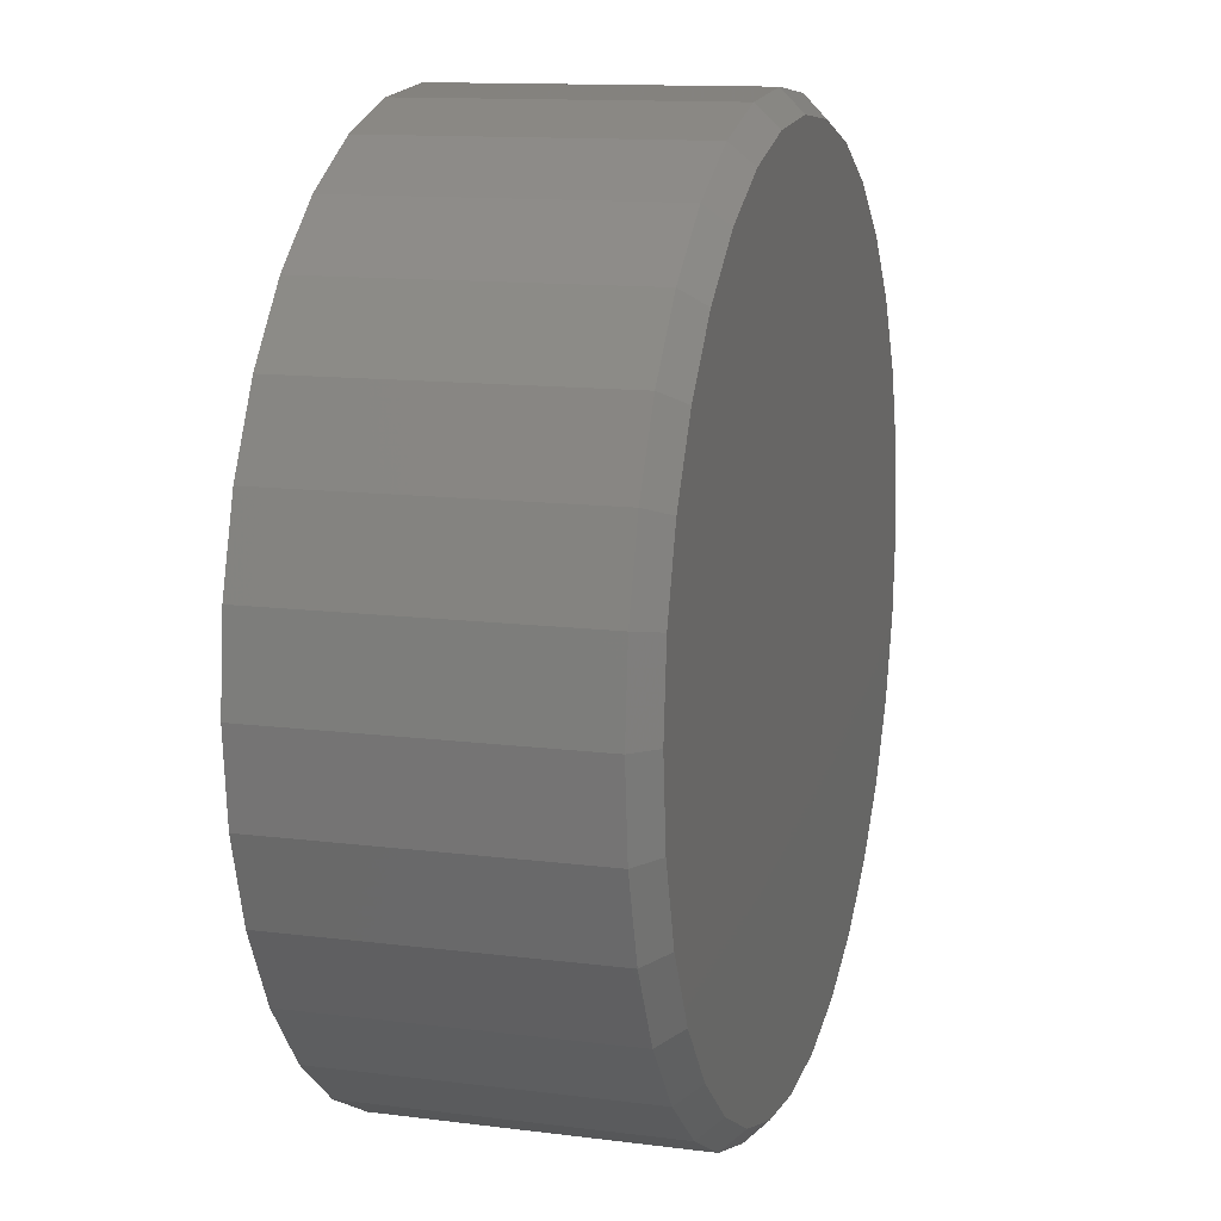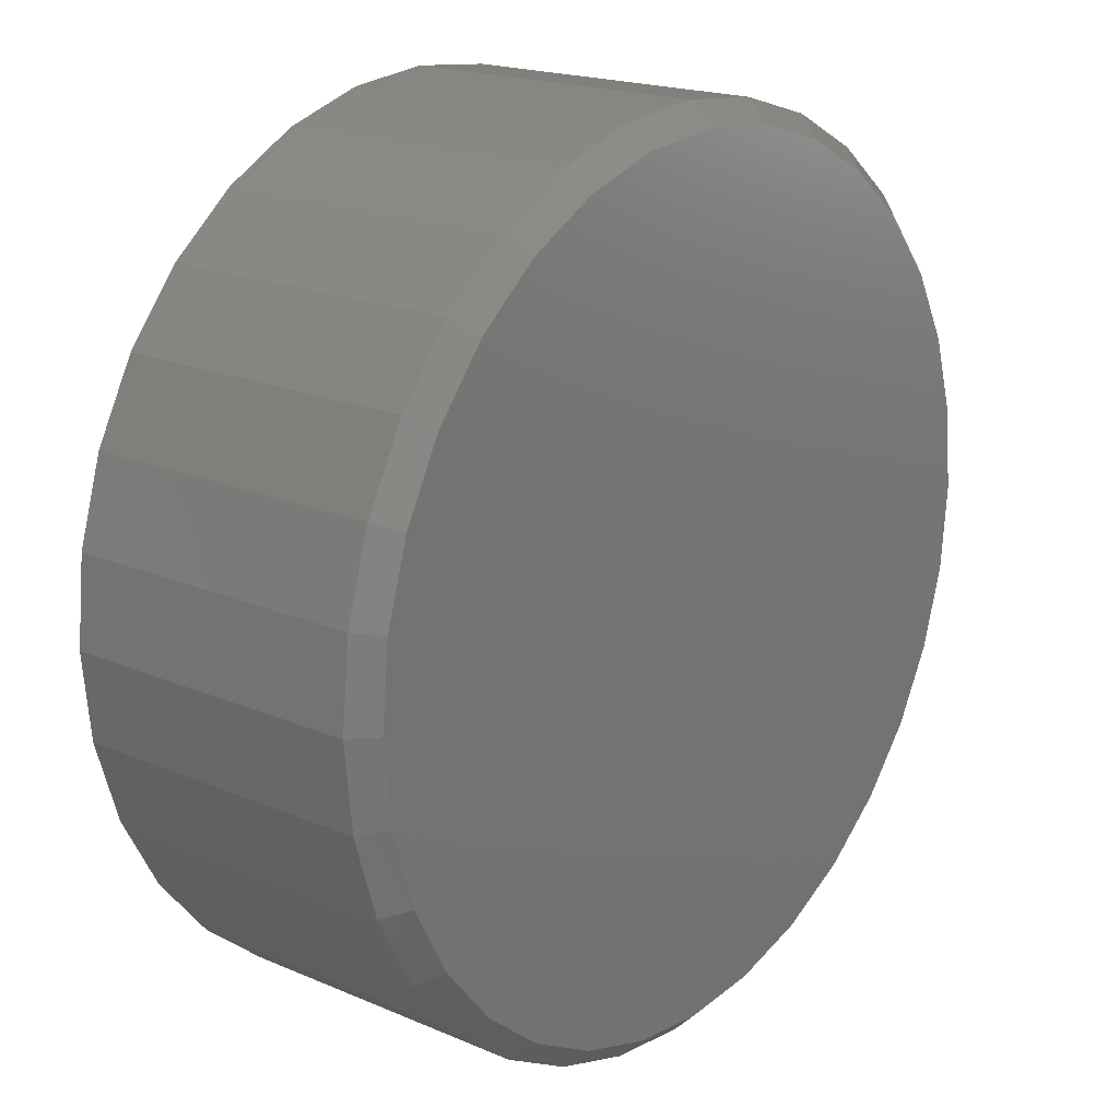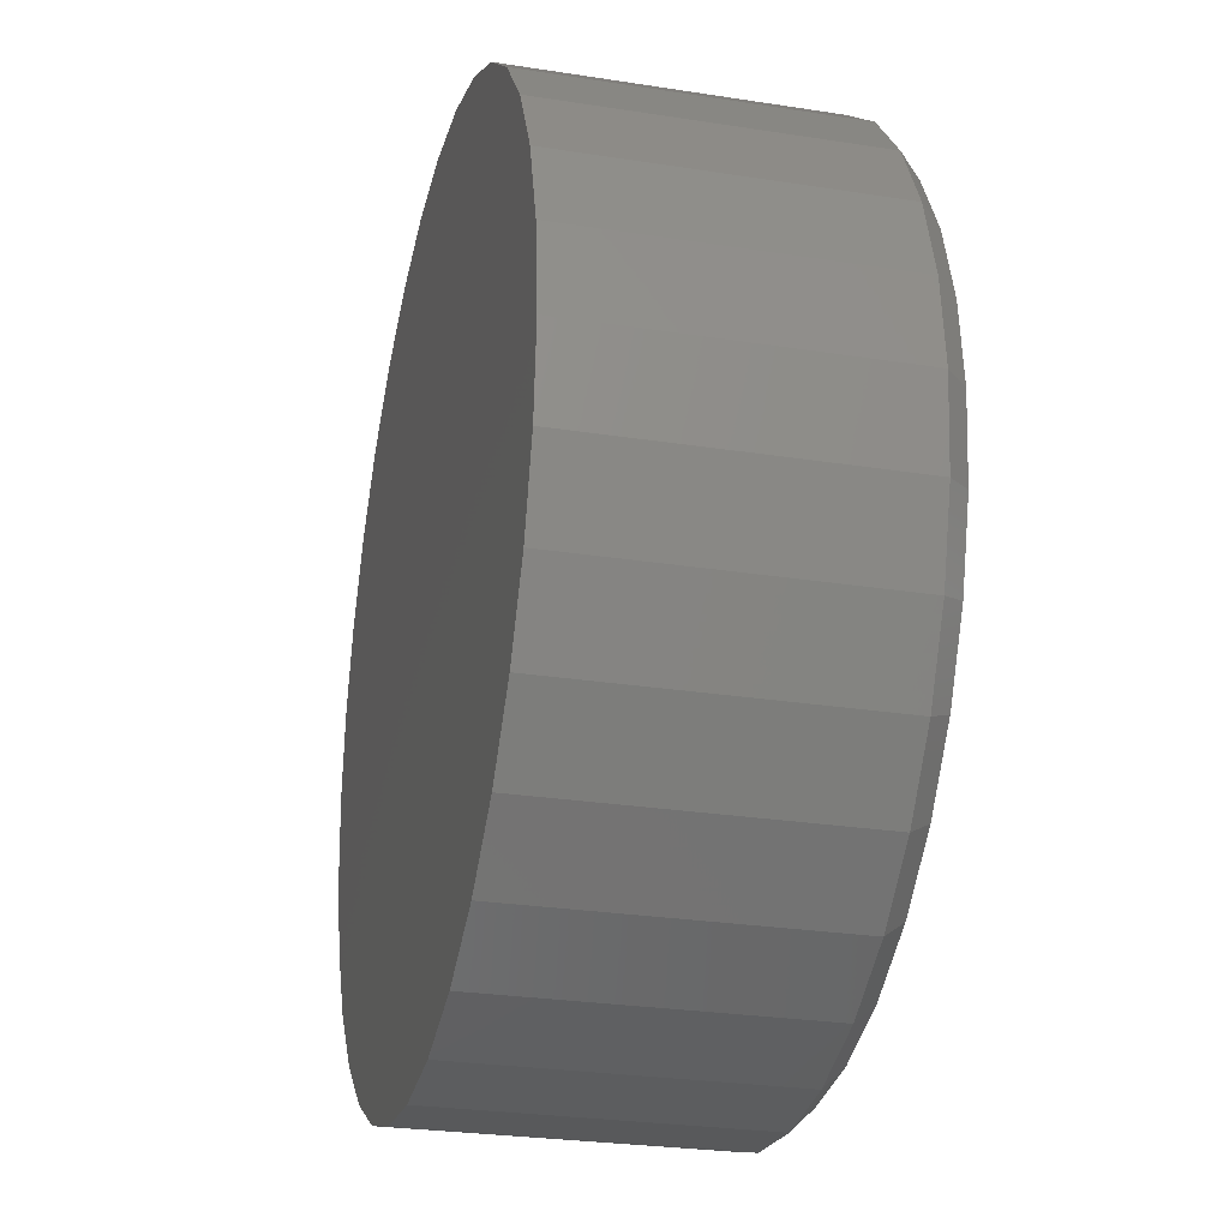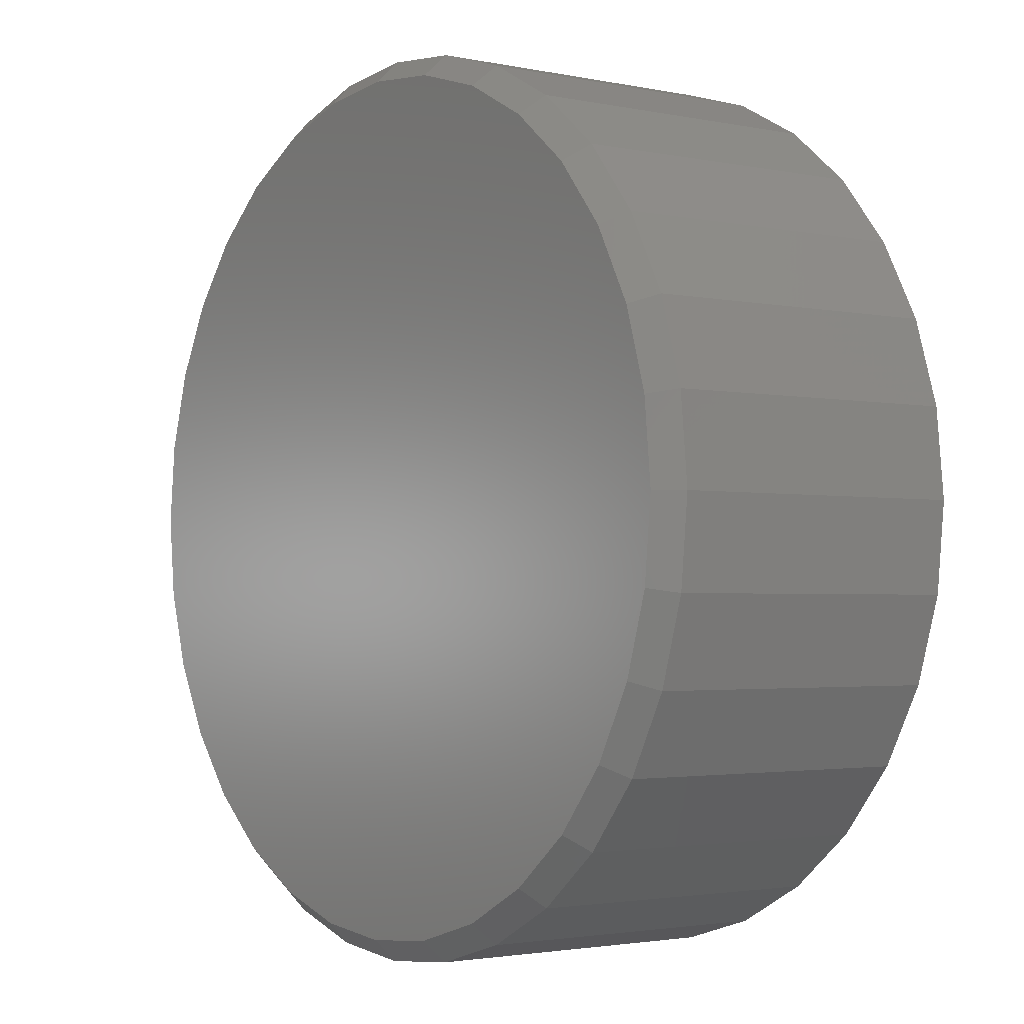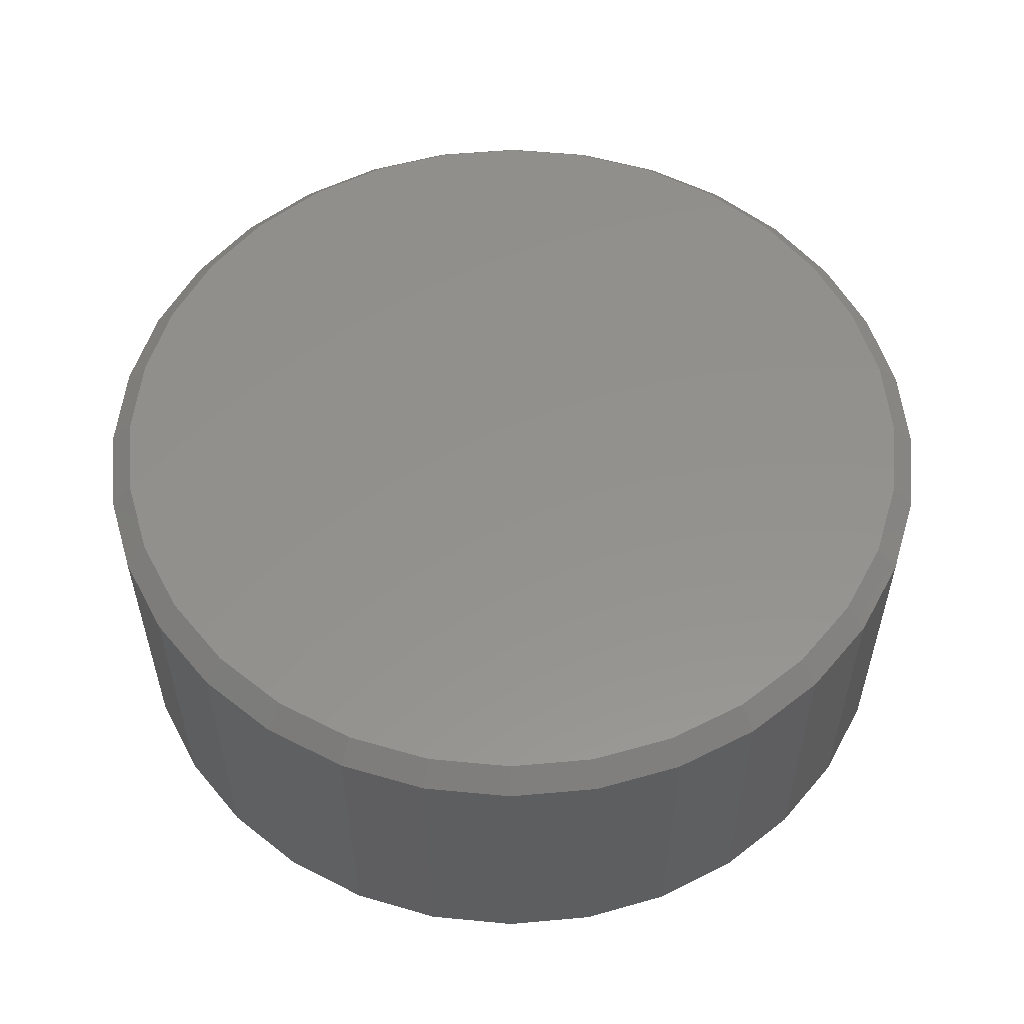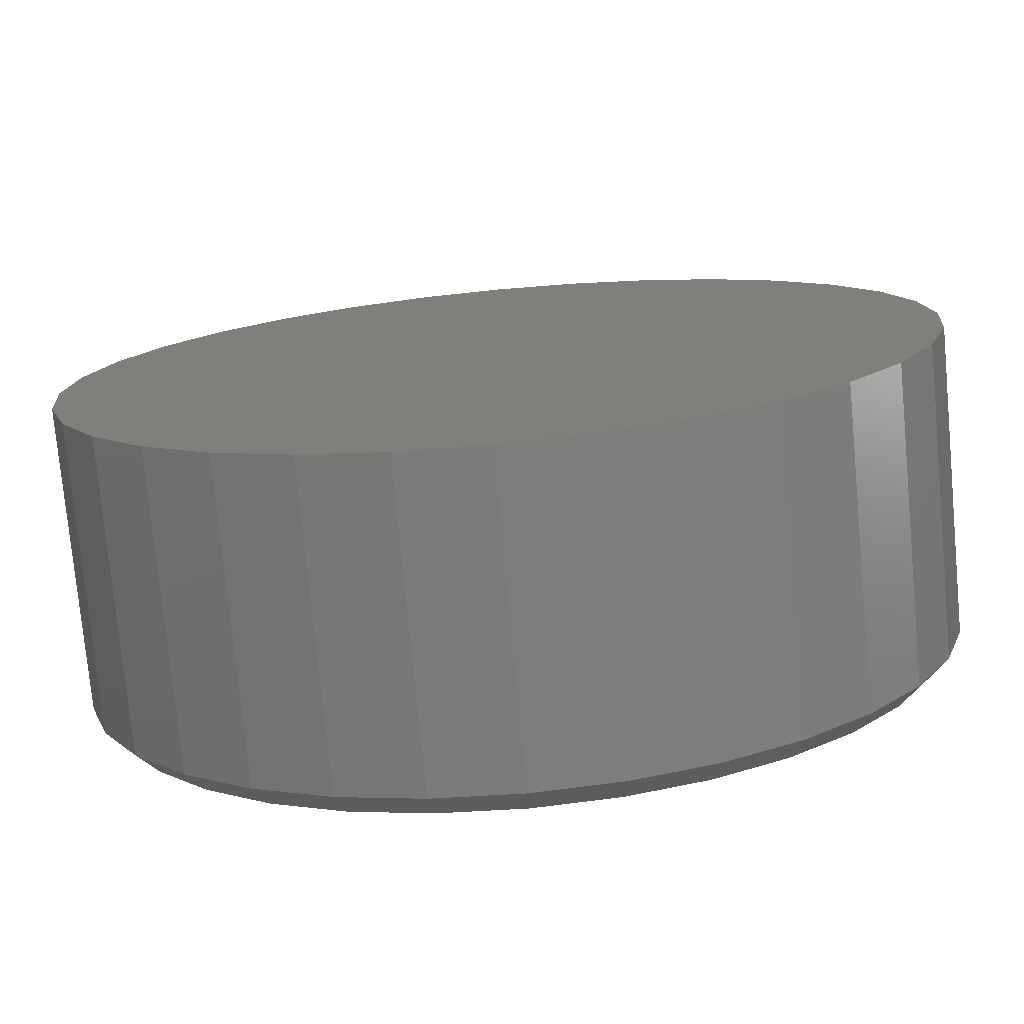
<metadata>
{"format":"stl","ext":"stl","renderer":"f3d","projection":"perspective","resolution":1024,"background":"white","views":[{"elev":12.5,"azim":106.6,"up":"+Z"},{"elev":18.9,"azim":129.1,"up":"+Z"},{"elev":-26.9,"azim":76.3,"up":"+Z"},{"elev":-2.4,"azim":-126.3,"up":"+Z"},{"elev":55.2,"azim":-44.8,"up":"+Y"},{"elev":-76.5,"azim":5.3,"up":"+Z"}]}
</metadata>
<code>
# stl→obj: 96 verts, 188 faces
v 0.007895 8.414e-17 0.1501
v 0.03717 8.739e-17 0.1472
v -0.02138 8.089e-17 0.1472
v -0.04954 7.777e-17 0.1387
v 0.06533 9.052e-17 0.1387
v 0.03717 8.739e-17 -0.1472
v -0.02138 8.089e-17 -0.1472
v 0.06533 9.052e-17 -0.1387
v 0.007895 8.414e-17 -0.1501
v -0.04954 7.777e-17 -0.1387
v -0.07549 7.489e-17 -0.1248
v 0.09128 9.34e-17 -0.1248
v -0.09823 7.236e-17 -0.1061
v 0.114 9.593e-17 -0.1061
v -0.1169 7.029e-17 -0.08338
v 0.1327 9.8e-17 -0.08338
v -0.1308 6.875e-17 -0.05743
v 0.1466 9.954e-17 -0.05743
v -0.1393 6.78e-17 -0.02928
v 0.1551 1.005e-16 -0.02928
v -0.1422 6.748e-17 -1.557e-16
v 0.158 1.008e-16 -9.597e-17
v -0.1393 6.78e-17 0.02928
v 0.1551 1.005e-16 0.02928
v -0.1308 6.875e-17 0.05743
v 0.1466 9.954e-17 0.05743
v -0.1169 7.029e-17 0.08338
v 0.1327 9.8e-17 0.08338
v -0.09823 7.236e-17 0.1061
v 0.114 9.593e-17 0.1061
v -0.07549 7.489e-17 0.1248
v 0.09128 9.34e-17 0.1248
v 0.1658 -0.007812 -2.35e-16
v 0.1658 -0.1172 -5.608e-17
v 0.1628 -0.007812 -0.0308
v 0.1628 -0.1172 -0.0308
v 0.1538 -0.007812 -0.06042
v 0.1538 -0.1172 -0.06042
v 0.1392 -0.007812 -0.08772
v 0.1392 -0.1172 -0.08772
v 0.1195 -0.007812 -0.1116
v 0.1195 -0.1172 -0.1116
v 0.09562 -0.007812 -0.1313
v 0.09562 -0.1172 -0.1313
v 0.06832 -0.007812 -0.1459
v 0.06832 -0.1172 -0.1459
v 0.0387 -0.007812 -0.1549
v 0.0387 -0.1172 -0.1549
v 0.007895 -0.007812 -0.1579
v 0.007895 -0.1172 -0.1579
v -0.02291 -0.007812 -0.1549
v -0.02291 -0.1172 -0.1549
v -0.05253 -0.007812 -0.1459
v -0.05253 -0.1172 -0.1459
v -0.07983 -0.007812 -0.1313
v -0.07983 -0.1172 -0.1313
v -0.1038 -0.007812 -0.1116
v -0.1038 -0.1172 -0.1116
v -0.1234 -0.007812 -0.08772
v -0.1234 -0.1172 -0.08772
v -0.138 -0.007812 -0.06042
v -0.138 -0.1172 -0.06042
v -0.147 -0.007812 -0.0308
v -0.147 -0.1172 -0.0308
v -0.15 -0.007812 -1.74e-17
v -0.15 -0.1172 -1.74e-17
v -0.147 -0.007812 0.0308
v -0.147 -0.1172 0.0308
v -0.138 -0.007812 0.06042
v -0.138 -0.1172 0.06042
v -0.1234 -0.007812 0.08772
v -0.1234 -0.1172 0.08772
v -0.1038 -0.007812 0.1116
v -0.1038 -0.1172 0.1116
v -0.07983 -0.007812 0.1313
v -0.07983 -0.1172 0.1313
v -0.05253 -0.007812 0.1459
v -0.05253 -0.1172 0.1459
v -0.02291 -0.007812 0.1549
v -0.02291 -0.1172 0.1549
v 0.007895 -0.007812 0.1579
v 0.007895 -0.1172 0.1579
v 0.0387 -0.007812 0.1549
v 0.0387 -0.1172 0.1549
v 0.06832 -0.007812 0.1459
v 0.06832 -0.1172 0.1459
v 0.09562 -0.007812 0.1313
v 0.09562 -0.1172 0.1313
v 0.1195 -0.007812 0.1116
v 0.1195 -0.1172 0.1116
v 0.1392 -0.007812 0.08772
v 0.1392 -0.1172 0.08772
v 0.1538 -0.007812 0.06042
v 0.1538 -0.1172 0.06042
v 0.1628 -0.007812 0.0308
v 0.1628 -0.1172 0.0308
f 1 2 3
f 4 3 2
f 5 4 2
f 6 7 8
f 9 7 6
f 7 10 8
f 8 10 11
f 8 11 12
f 12 11 13
f 12 13 14
f 14 13 15
f 14 15 16
f 16 15 17
f 16 17 18
f 18 17 19
f 18 19 20
f 20 19 21
f 20 21 22
f 22 21 23
f 22 23 24
f 24 23 25
f 24 25 26
f 26 25 27
f 26 27 28
f 28 27 29
f 28 29 30
f 30 29 31
f 30 31 32
f 32 31 4
f 32 4 5
f 33 34 35
f 35 34 36
f 35 36 37
f 37 36 38
f 37 38 39
f 39 38 40
f 39 40 41
f 41 40 42
f 41 42 43
f 43 42 44
f 43 44 45
f 45 44 46
f 45 46 47
f 47 46 48
f 47 48 49
f 49 48 50
f 49 50 51
f 51 50 52
f 51 52 53
f 53 52 54
f 53 54 55
f 55 54 56
f 55 56 57
f 57 56 58
f 57 58 59
f 59 58 60
f 59 60 61
f 61 60 62
f 61 62 63
f 63 62 64
f 63 64 65
f 65 64 66
f 65 66 67
f 67 66 68
f 67 68 69
f 69 68 70
f 69 70 71
f 71 70 72
f 71 72 73
f 73 72 74
f 73 74 75
f 75 74 76
f 75 76 77
f 77 76 78
f 77 78 79
f 79 78 80
f 79 80 81
f 81 80 82
f 81 82 83
f 83 82 84
f 83 84 85
f 85 84 86
f 85 86 87
f 87 86 88
f 87 88 89
f 89 88 90
f 89 90 91
f 91 90 92
f 91 92 93
f 93 92 94
f 93 94 95
f 95 94 96
f 95 96 33
f 33 96 34
f 81 2 1
f 1 79 81
f 32 87 30
f 30 87 89
f 30 89 28
f 28 89 91
f 28 91 26
f 26 91 93
f 26 93 24
f 24 93 95
f 24 95 22
f 22 95 33
f 75 31 73
f 73 31 29
f 73 29 71
f 71 29 27
f 71 27 69
f 69 27 25
f 69 25 67
f 67 25 23
f 67 23 65
f 65 23 21
f 87 32 85
f 85 32 5
f 85 5 83
f 83 5 2
f 83 2 81
f 31 75 4
f 4 75 77
f 4 77 3
f 3 77 79
f 3 79 1
f 49 7 9
f 9 47 49
f 11 55 13
f 13 55 57
f 13 57 15
f 15 57 59
f 15 59 17
f 17 59 61
f 17 61 19
f 19 61 63
f 19 63 21
f 21 63 65
f 43 12 41
f 41 12 14
f 41 14 39
f 39 14 16
f 39 16 37
f 37 16 18
f 37 18 35
f 35 18 20
f 35 20 33
f 33 20 22
f 55 11 53
f 53 11 10
f 53 10 51
f 51 10 7
f 51 7 49
f 12 43 8
f 8 43 45
f 8 45 6
f 6 45 47
f 6 47 9
f 80 84 82
f 84 80 78
f 84 78 86
f 46 52 48
f 48 52 50
f 86 78 88
f 88 78 76
f 88 76 90
f 90 76 74
f 90 74 92
f 92 74 72
f 92 72 94
f 94 72 70
f 94 70 96
f 96 70 68
f 96 68 34
f 34 68 66
f 34 66 36
f 36 66 64
f 36 64 38
f 38 64 62
f 38 62 40
f 40 62 60
f 40 60 42
f 42 60 58
f 42 58 44
f 44 58 56
f 44 56 46
f 46 56 54
f 46 54 52

</code>
